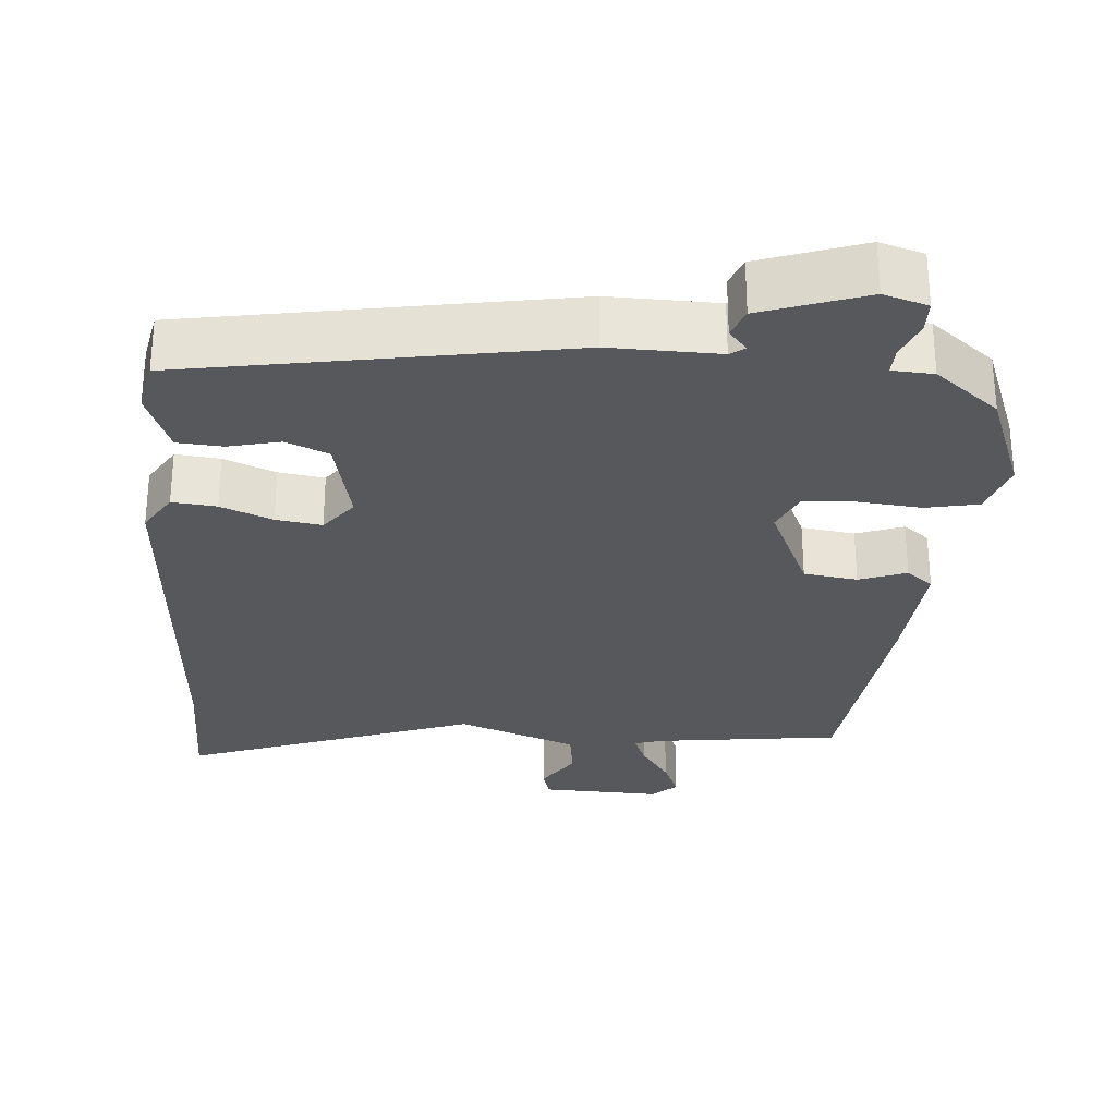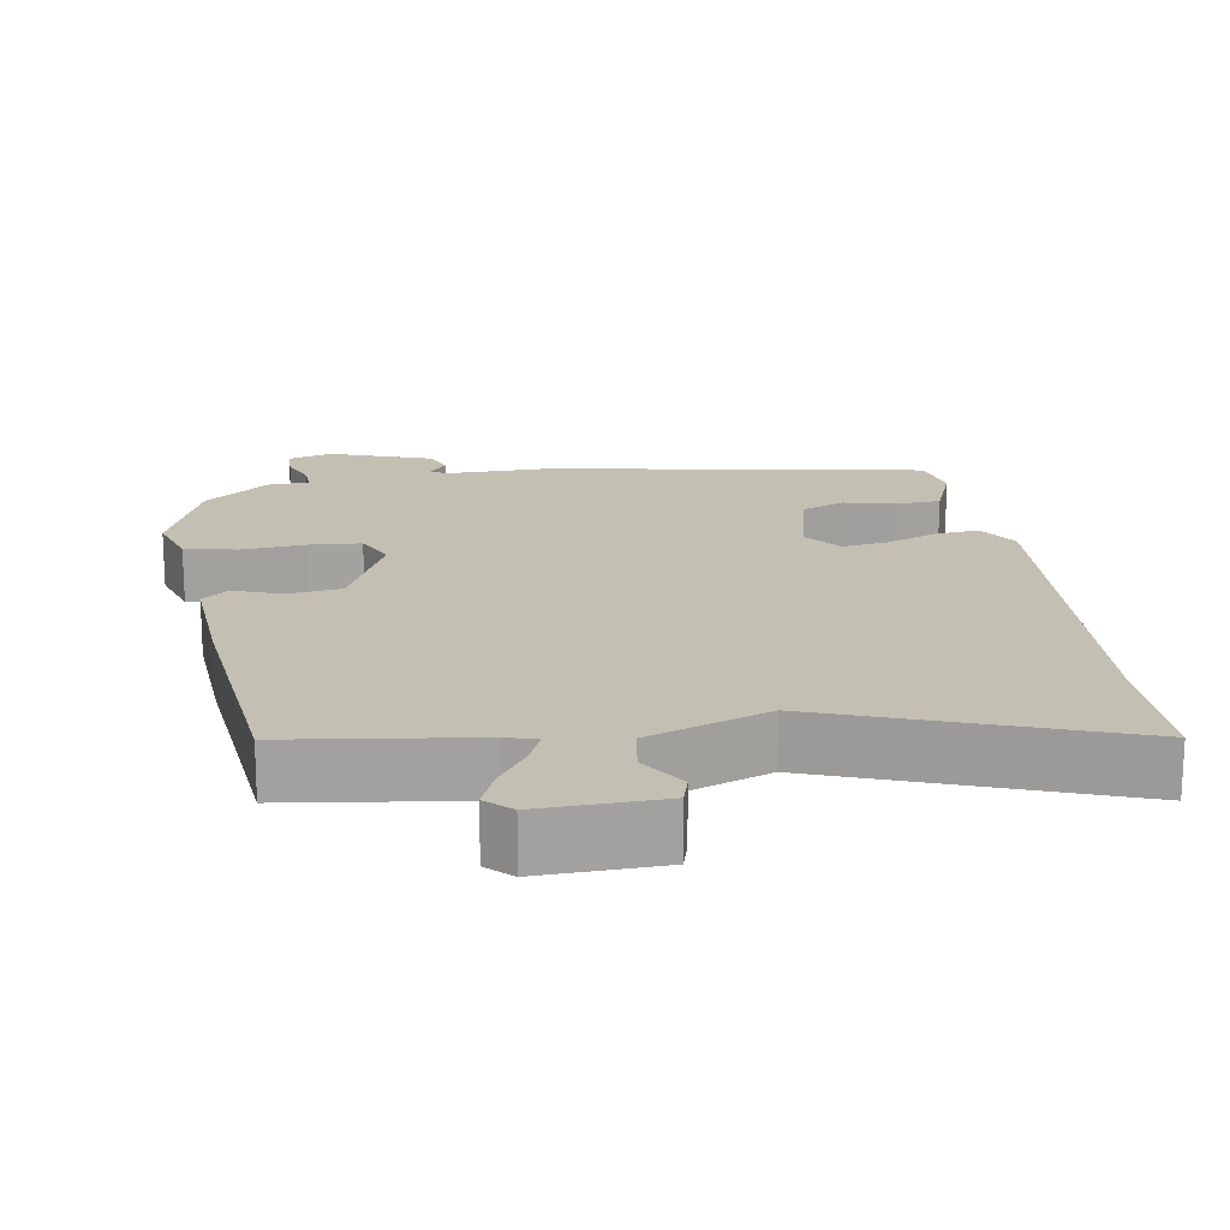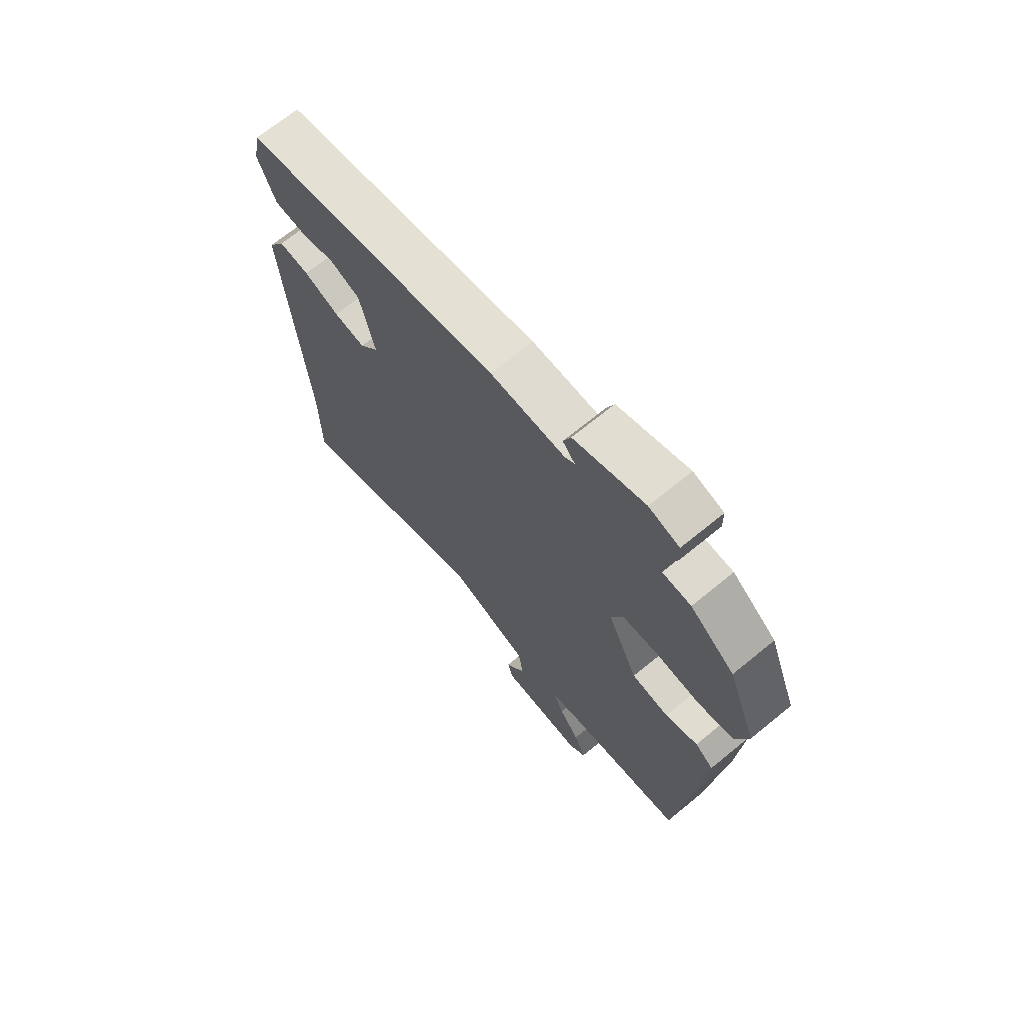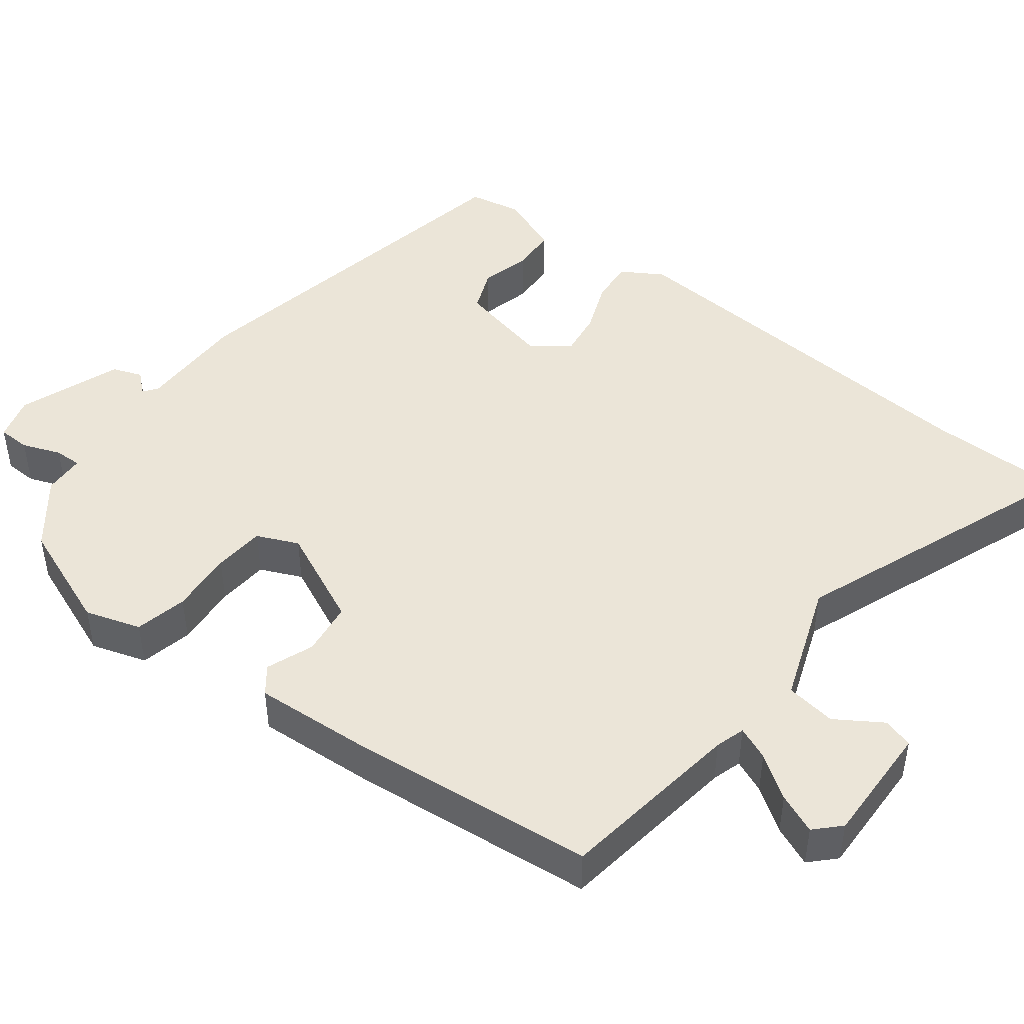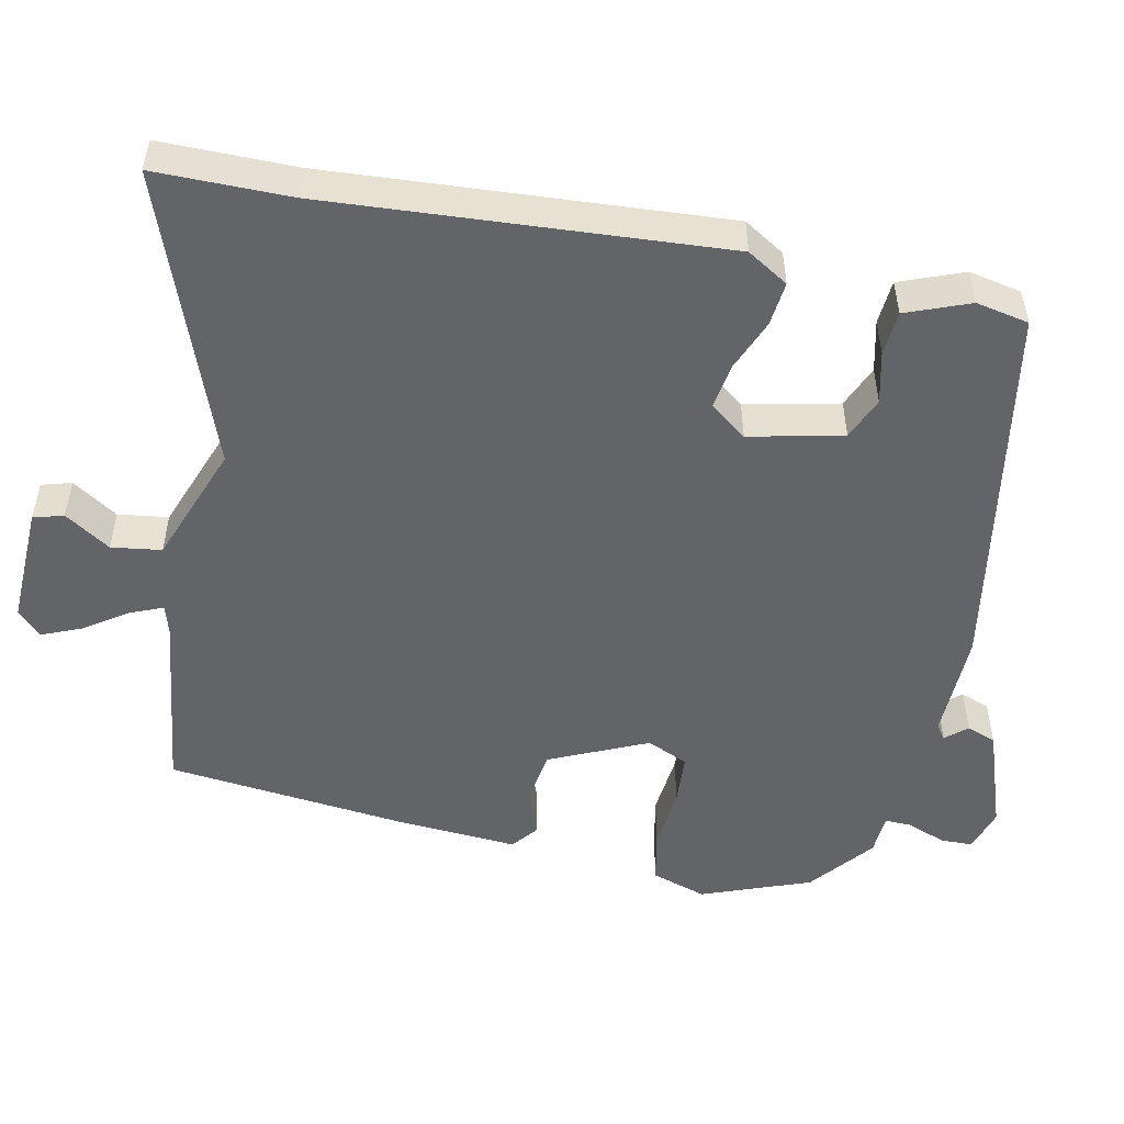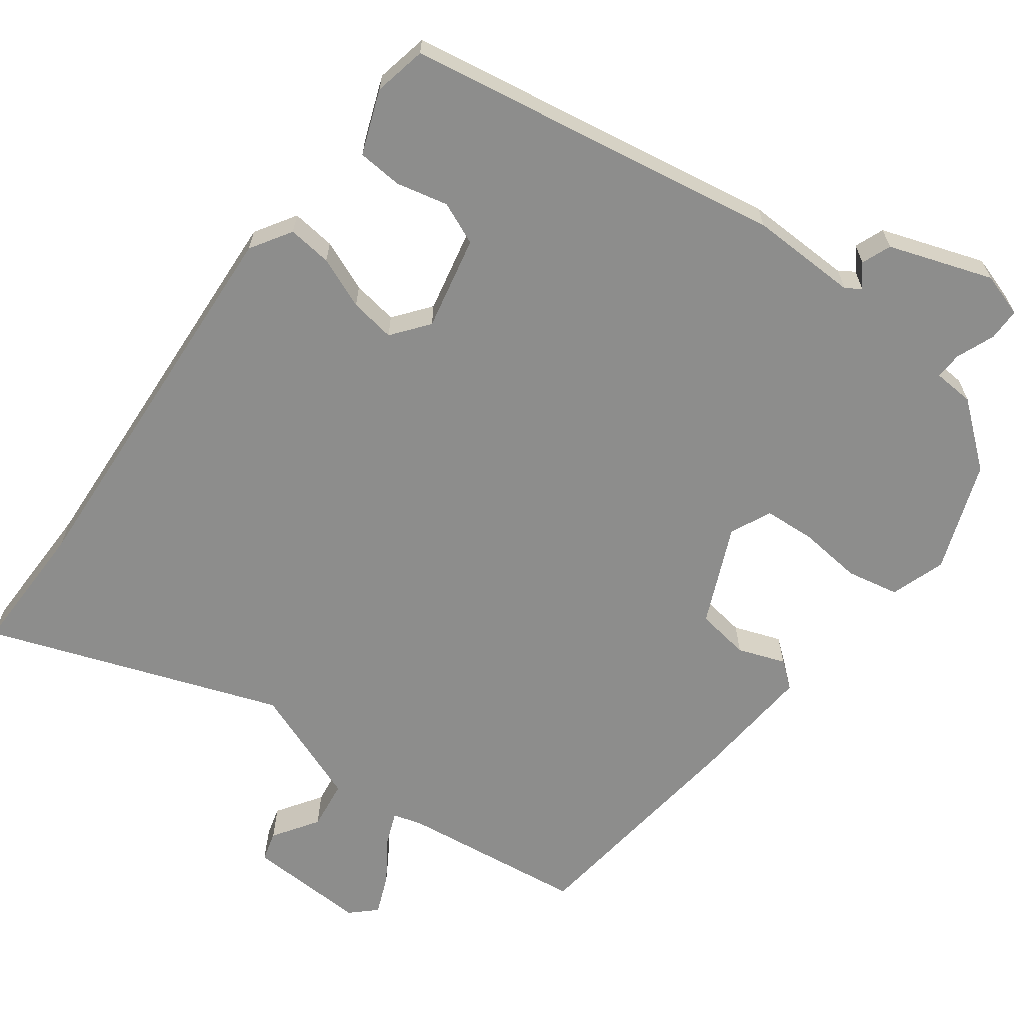
<metadata>
{"format":"obj","ext":"obj","renderer":"f3d","projection":"perspective","resolution":1024,"background":"white","views":[{"elev":-28.7,"azim":-4.8,"up":"+Y"},{"elev":17.9,"azim":170.8,"up":"+Y"},{"elev":69.5,"azim":50.7,"up":"+Z"},{"elev":45.7,"azim":127.7,"up":"+Y"},{"elev":-51.3,"azim":-102.1,"up":"+Y"},{"elev":-64.5,"azim":-37.3,"up":"+Y"}]}
</metadata>
<code>
v 0.448 0.07 -0.496
v 0.197 0.07 -0.53
v 0.157 0.07 -0.542
v 0.176 0.07 -0.587
v 0.216 0.07 -0.645
v 0.239 0.07 -0.699
v 0.206 0.07 -0.731
v 0.042 0.07 -0.726
v 0.03 0.07 -0.685
v 0.07 0.07 -0.623
v 0.06 0.07 -0.555
v -0.103 0.07 -0.495
v -0.499 0.07 -0.643
v -0.5 0.07 -0.459
v -0.539 0.07 0.076
v -0.505 0.07 0.132
v -0.445 0.07 0.126
v -0.375 0.07 0.098
v -0.313 0.07 0.089
v -0.275 0.07 0.139
v -0.304 0.07 0.266
v -0.362 0.07 0.29
v -0.432 0.07 0.273
v -0.493 0.07 0.277
v -0.527 0.07 0.363
v -0.513 0.07 0.435
v -0.002 0.07 0.527
v 0.145 0.07 0.525
v 0.165 0.07 0.539
v 0.14 0.07 0.568
v 0.155 0.07 0.608
v 0.295 0.07 0.658
v 0.355 0.07 0.64
v 0.356 0.07 0.596
v 0.336 0.07 0.544
v 0.335 0.07 0.507
v 0.391 0.07 0.504
v 0.478 0.07 0.435
v 0.535 0.07 0.287
v 0.511 0.07 0.212
v 0.44 0.07 0.197
v 0.354 0.07 0.205
v 0.284 0.07 0.2
v 0.259 0.07 0.144
v 0.32 0.07 0.011
v 0.393 0.07 0.001
v 0.457 0.07 0.025
v 0.493 0.07 -0.003
v 0.482 0.07 -0.17
v 0.448 0 -0.496
v 0.197 0 -0.53
v 0.157 0 -0.542
v 0.176 0 -0.587
v 0.216 0 -0.645
v 0.239 0 -0.699
v 0.206 0 -0.731
v 0.042 0 -0.726
v 0.03 0 -0.685
v 0.07 0 -0.623
v 0.06 0 -0.555
v -0.103 0 -0.495
v -0.499 0 -0.643
v -0.5 0 -0.459
v -0.539 0 0.076
v -0.505 0 0.132
v -0.445 0 0.126
v -0.375 0 0.098
v -0.313 0 0.089
v -0.275 0 0.139
v -0.304 0 0.266
v -0.362 0 0.29
v -0.432 0 0.273
v -0.493 0 0.277
v -0.527 0 0.363
v -0.513 0 0.435
v -0.002 0 0.527
v 0.145 0 0.525
v 0.165 0 0.539
v 0.14 0 0.568
v 0.155 0 0.608
v 0.295 0 0.658
v 0.355 0 0.64
v 0.356 0 0.596
v 0.336 0 0.544
v 0.335 0 0.507
v 0.391 0 0.504
v 0.478 0 0.435
v 0.535 0 0.287
v 0.511 0 0.212
v 0.44 0 0.197
v 0.354 0 0.205
v 0.284 0 0.2
v 0.259 0 0.144
v 0.32 0 0.011
v 0.393 0 0.001
v 0.457 0 0.025
v 0.493 0 -0.003
v 0.482 0 -0.17
f 49 1 2
f 48 49 2
f 47 48 2
f 46 47 2
f 45 46 2 3
f 44 45 3
f 40 41 42
f 39 40 42
f 38 39 42
f 37 38 42
f 36 37 42
f 36 42 43
f 35 36 43 44
f 33 34 35
f 32 33 35
f 31 32 35
f 30 31 35
f 29 30 35
f 28 29 35 44
f 26 27 28
f 25 26 28
f 24 25 28
f 23 24 28
f 22 23 28
f 21 22 28 44
f 16 17 18
f 15 16 18
f 14 15 18
f 14 18 19
f 13 14 19
f 12 13 19
f 11 12 19 20
f 8 9 10
f 7 8 10
f 6 7 10
f 5 6 10
f 4 5 10
f 3 4 10 11
f 20 21 44
f 11 20 44
f 3 11 44
f 51 50 98
f 51 98 97
f 51 97 96
f 51 96 95
f 52 51 95 94
f 52 94 93
f 91 90 89
f 91 89 88
f 91 88 87
f 91 87 86
f 91 86 85
f 92 91 85
f 93 92 85 84
f 84 83 82
f 84 82 81
f 84 81 80
f 84 80 79
f 84 79 78
f 93 84 78 77
f 77 76 75
f 77 75 74
f 77 74 73
f 77 73 72
f 77 72 71
f 93 77 71 70
f 67 66 65
f 67 65 64
f 67 64 63
f 68 67 63
f 68 63 62
f 68 62 61
f 69 68 61 60
f 59 58 57
f 59 57 56
f 59 56 55
f 59 55 54
f 59 54 53
f 60 59 53 52
f 93 70 69
f 93 69 60
f 93 60 52
f 1 50 51 2
f 2 51 52 3
f 3 52 53 4
f 4 53 54 5
f 5 54 55 6
f 6 55 56 7
f 7 56 57 8
f 8 57 58 9
f 9 58 59 10
f 10 59 60 11
f 11 60 61 12
f 12 61 62 13
f 13 62 63 14
f 14 63 64 15
f 15 64 65 16
f 16 65 66 17
f 17 66 67 18
f 18 67 68 19
f 19 68 69 20
f 20 69 70 21
f 21 70 71 22
f 22 71 72 23
f 23 72 73 24
f 24 73 74 25
f 25 74 75 26
f 26 75 76 27
f 27 76 77 28
f 28 77 78 29
f 29 78 79 30
f 30 79 80 31
f 31 80 81 32
f 32 81 82 33
f 33 82 83 34
f 34 83 84 35
f 35 84 85 36
f 36 85 86 37
f 37 86 87 38
f 38 87 88 39
f 39 88 89 40
f 40 89 90 41
f 41 90 91 42
f 42 91 92 43
f 43 92 93 44
f 44 93 94 45
f 45 94 95 46
f 46 95 96 47
f 47 96 97 48
f 48 97 98 49
f 49 98 50 1

</code>
